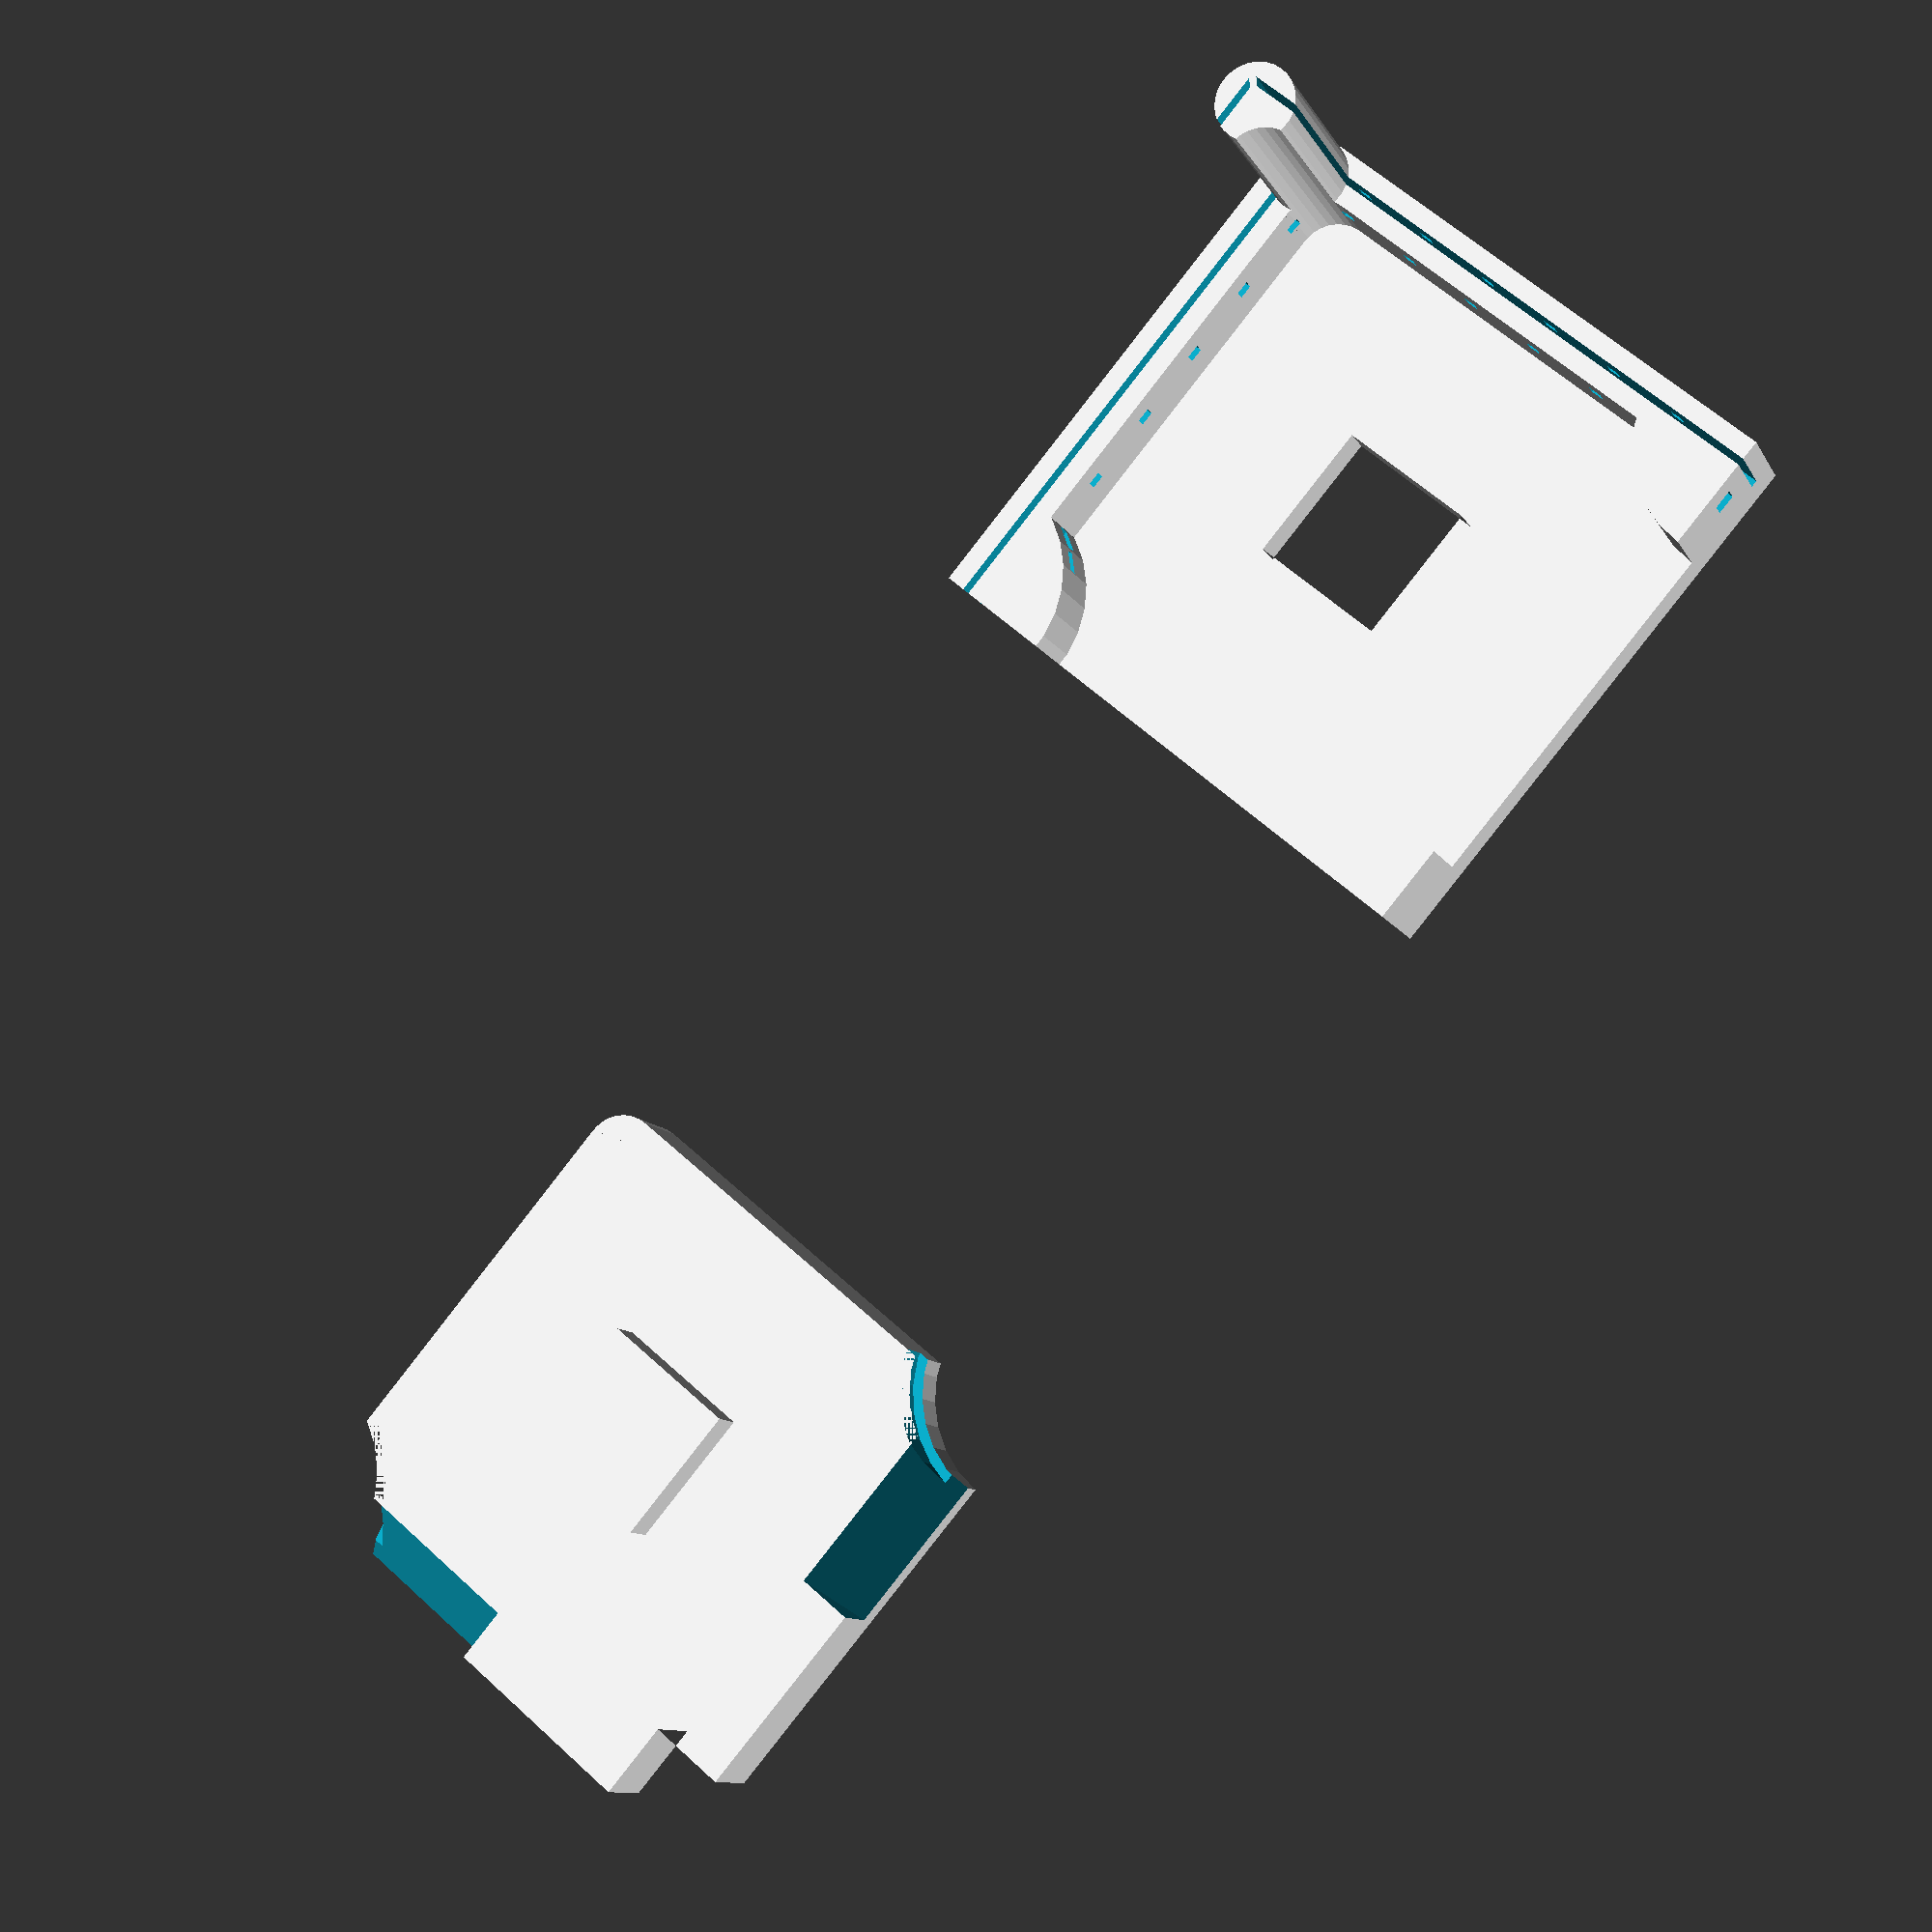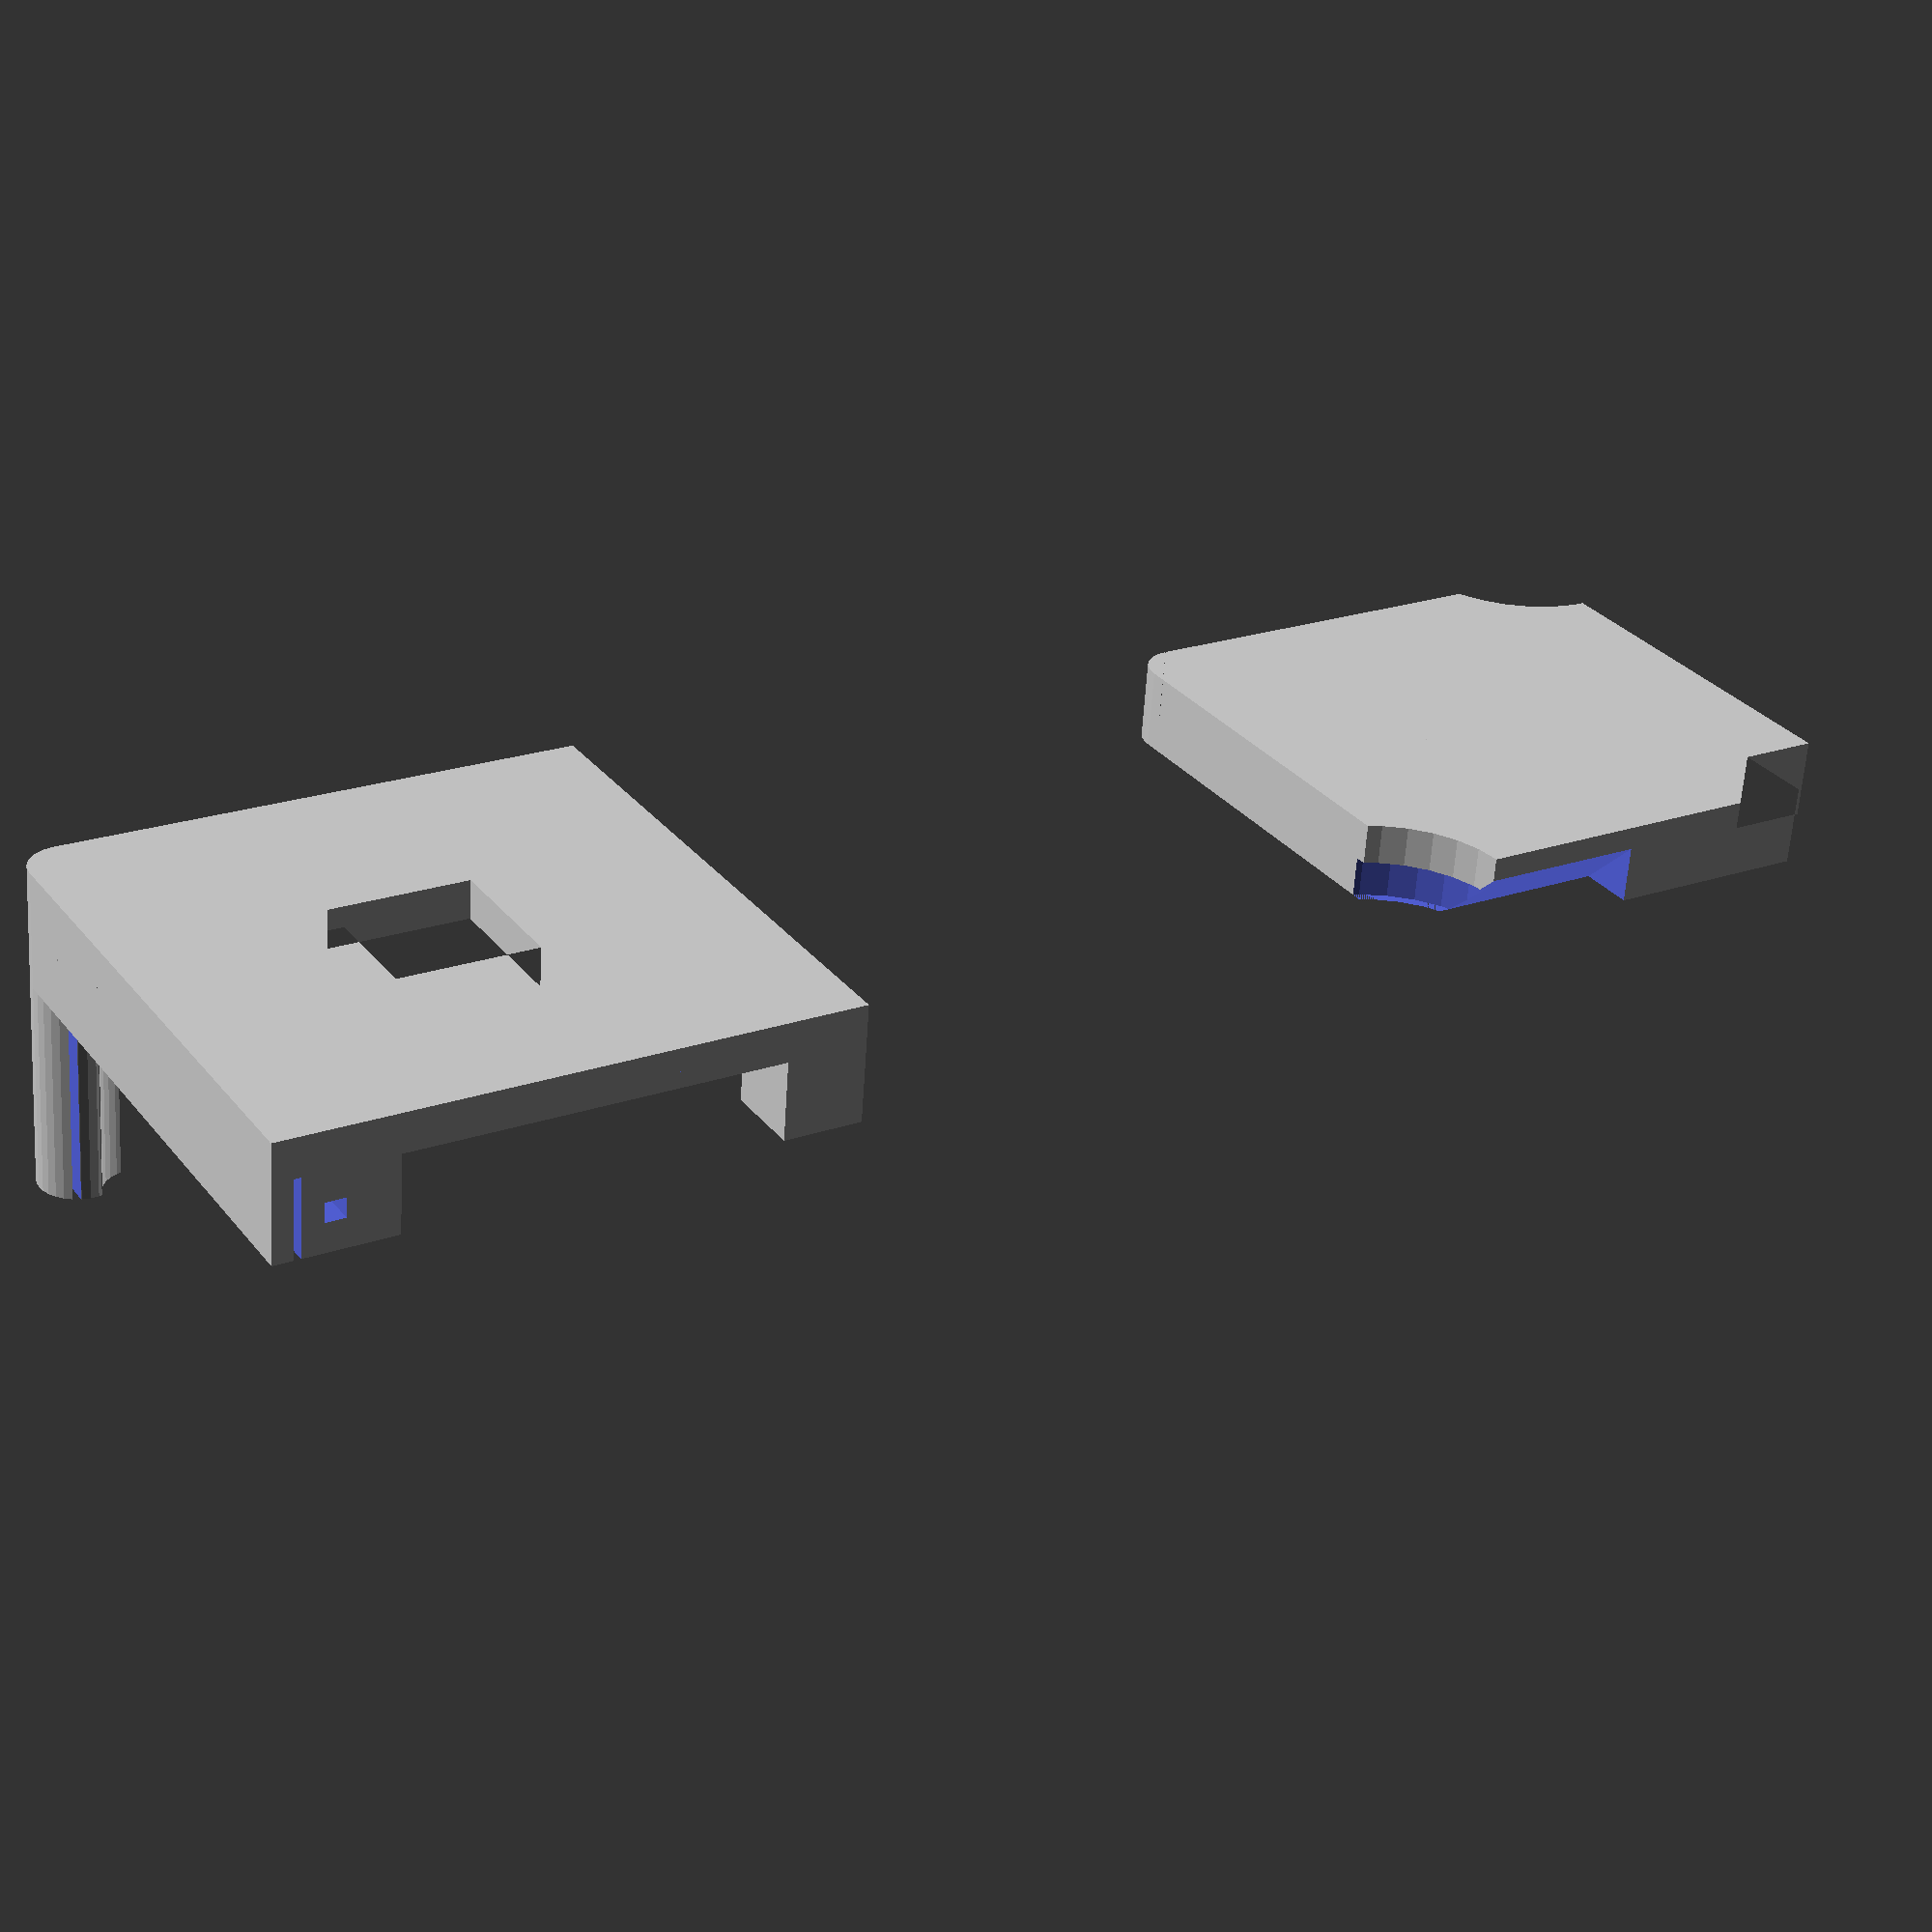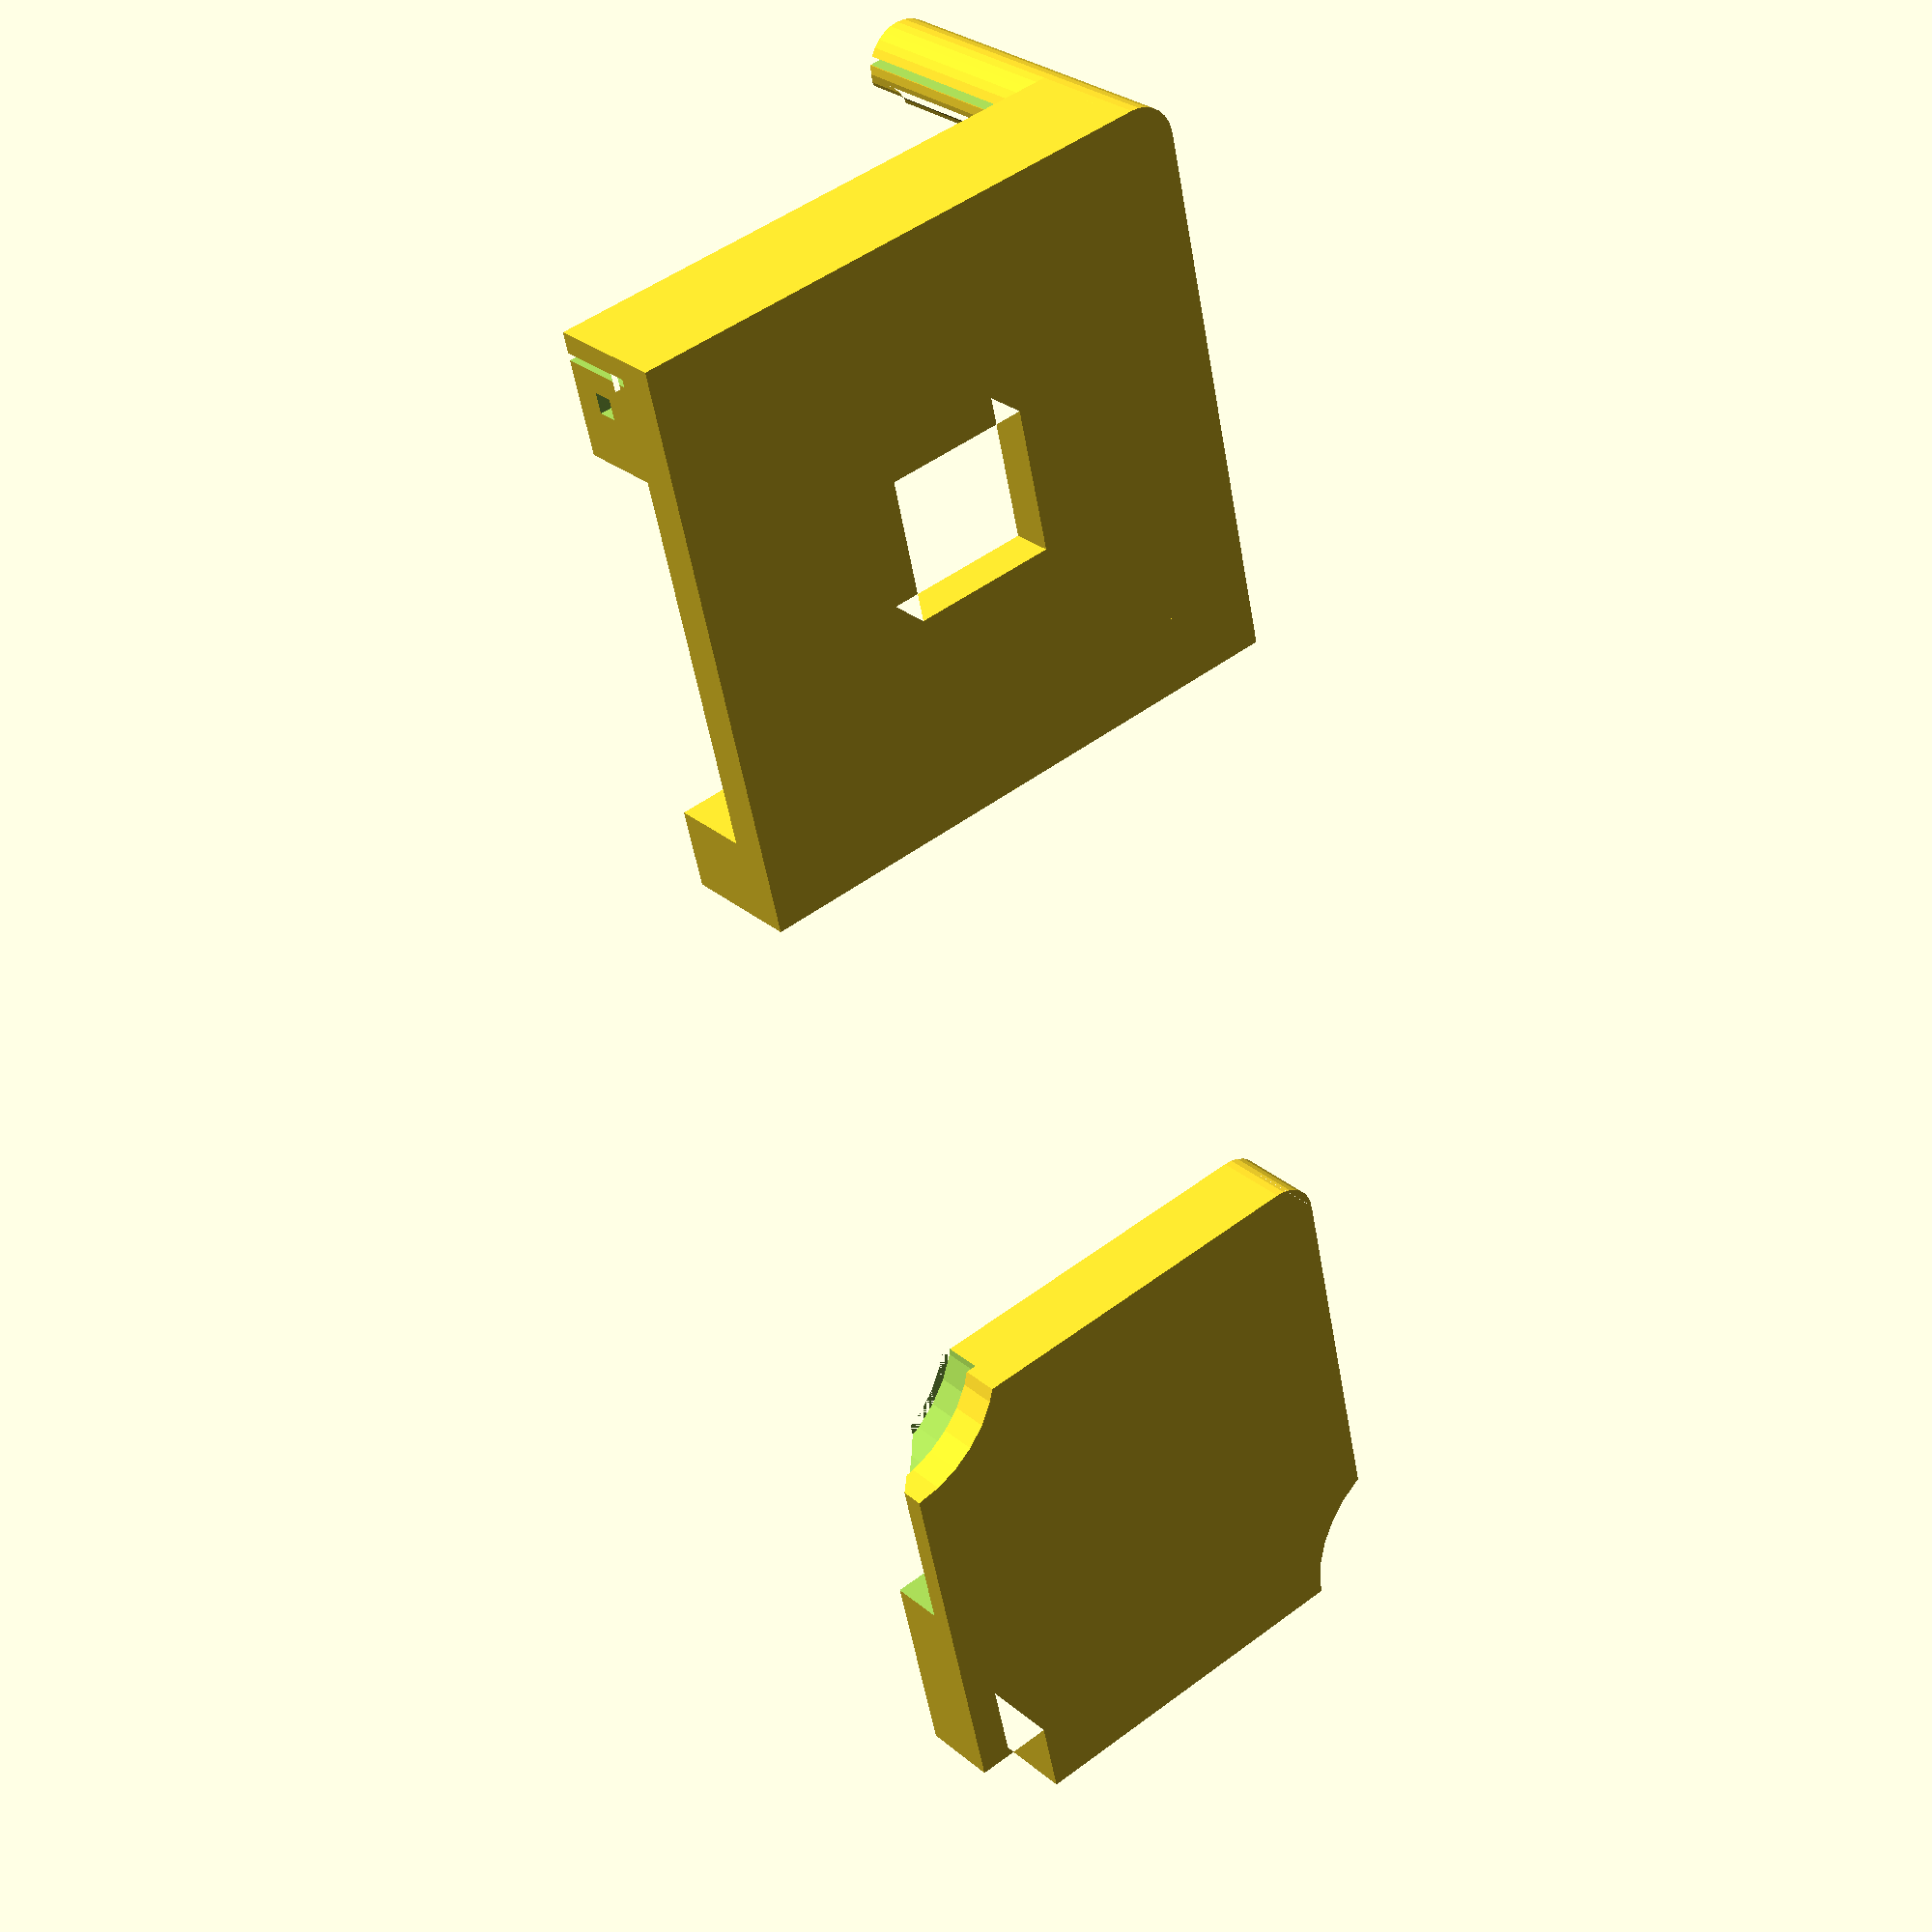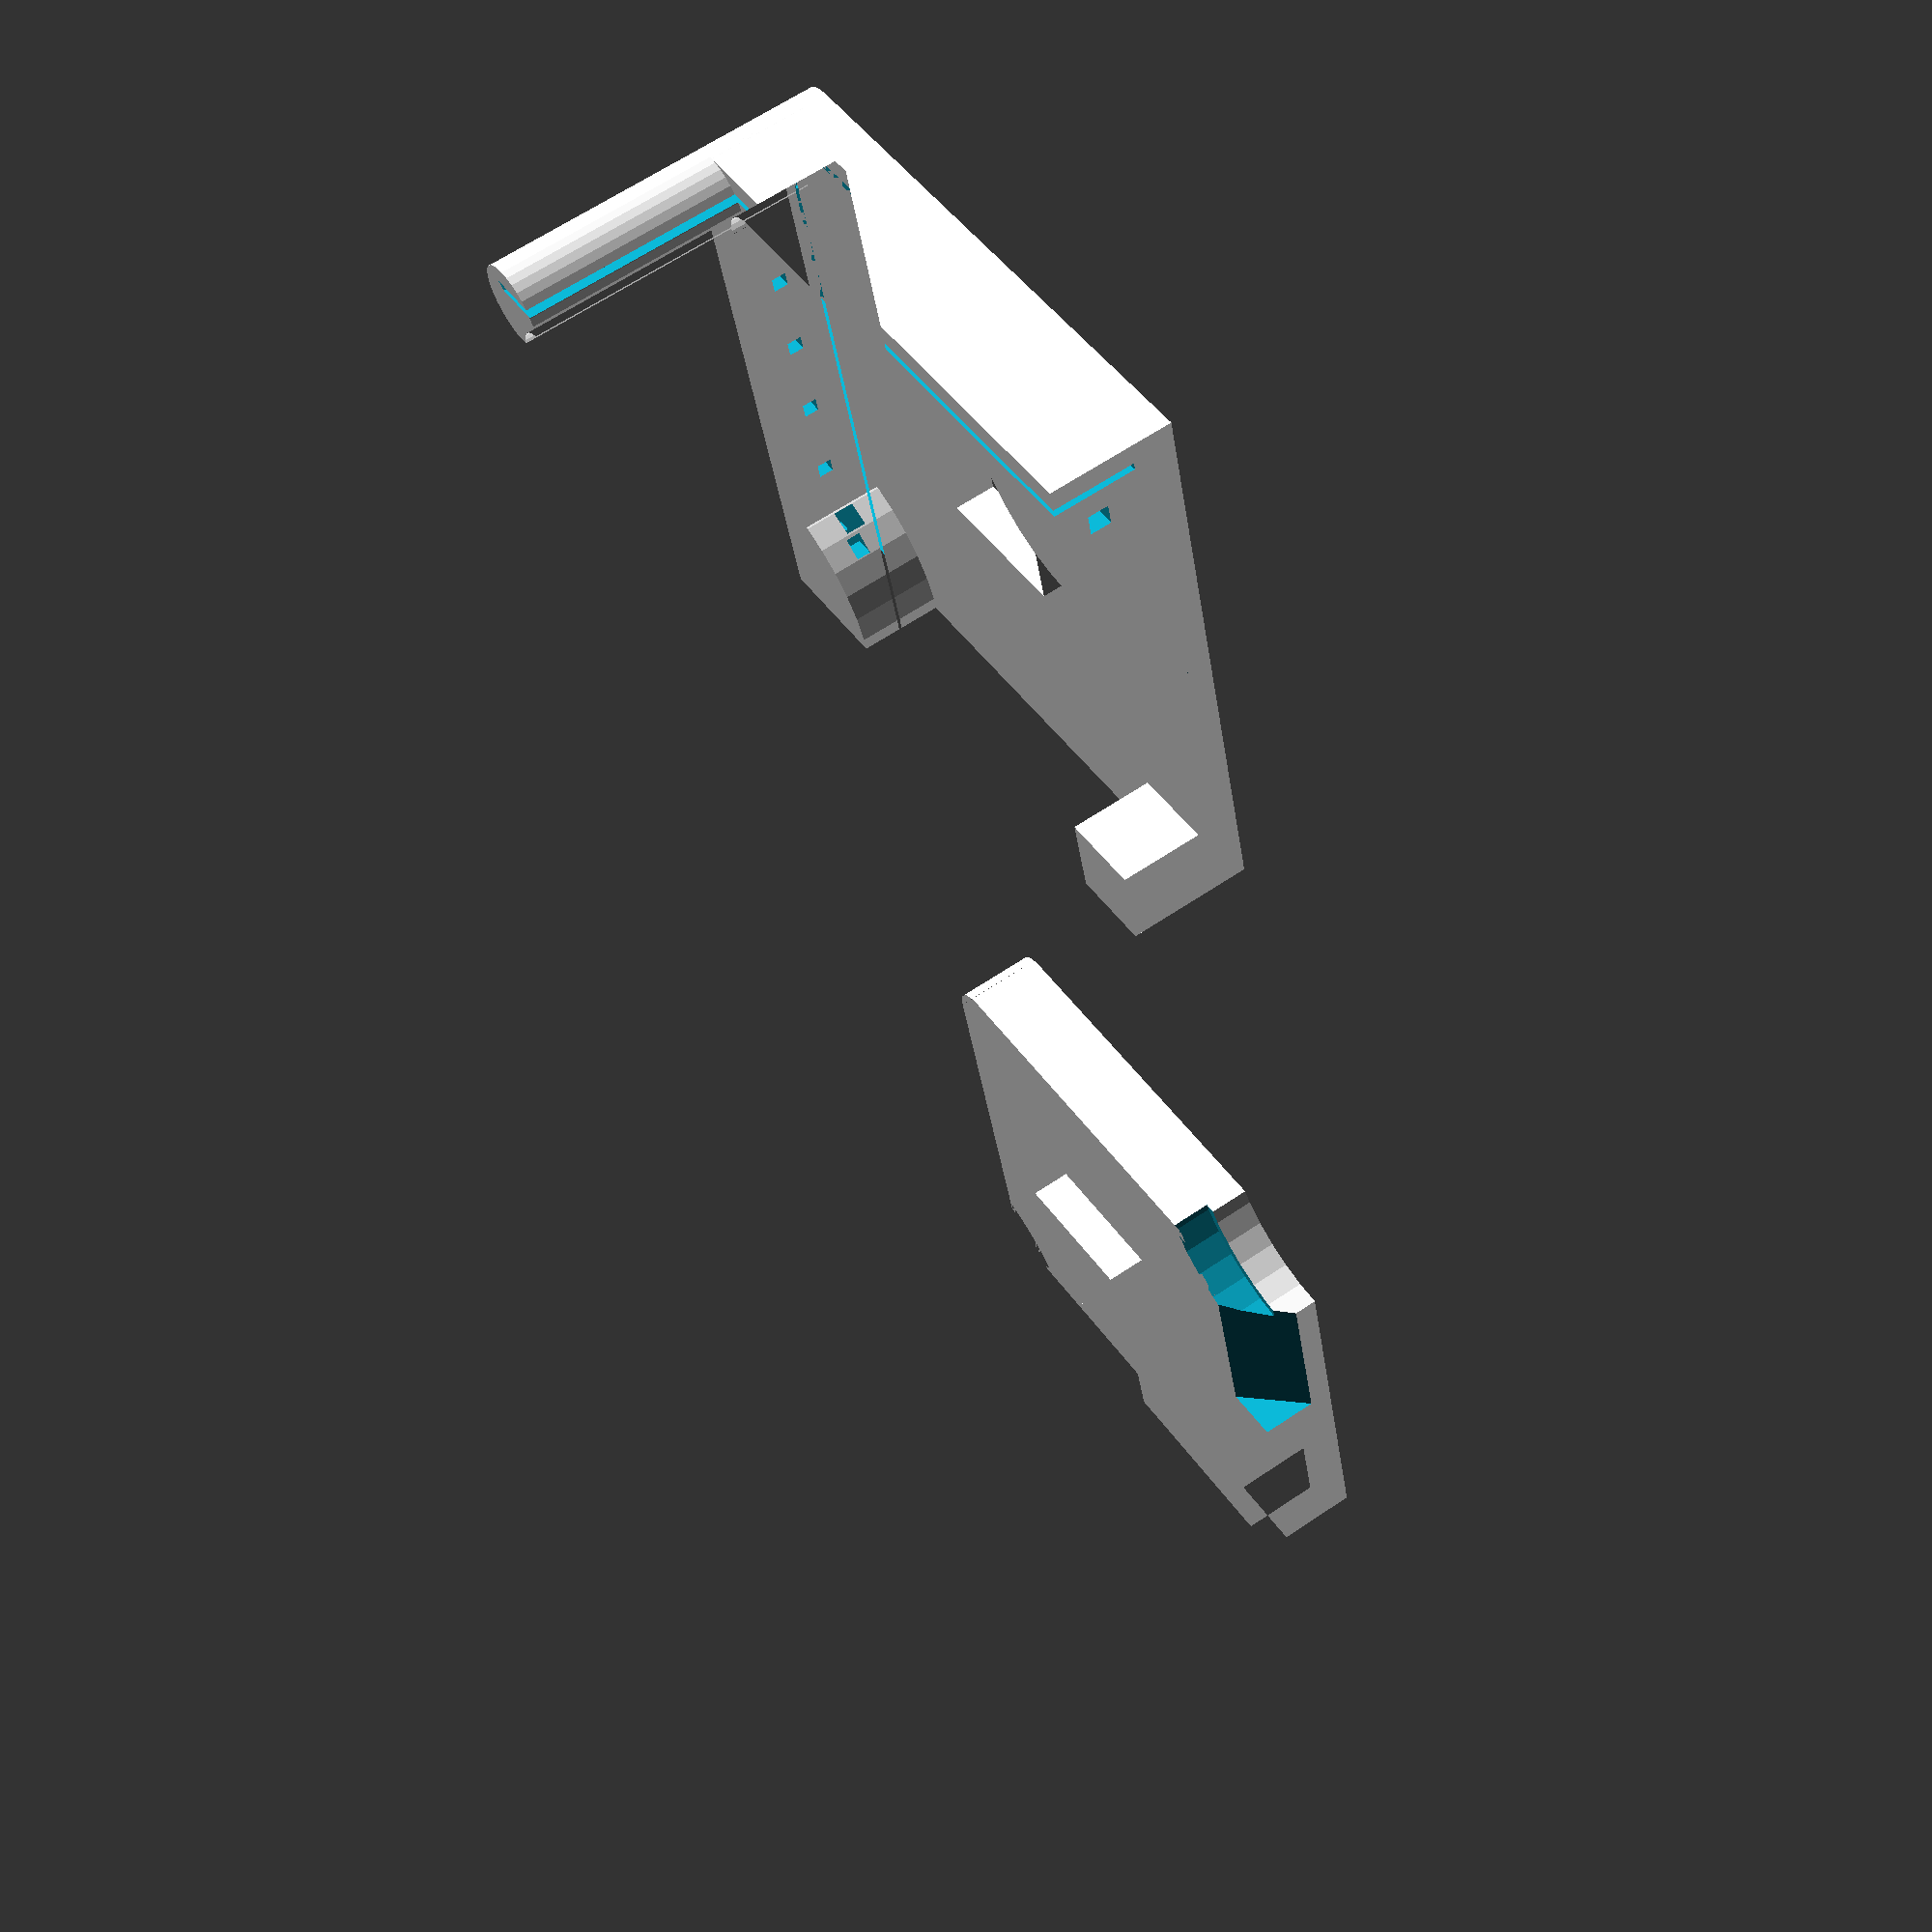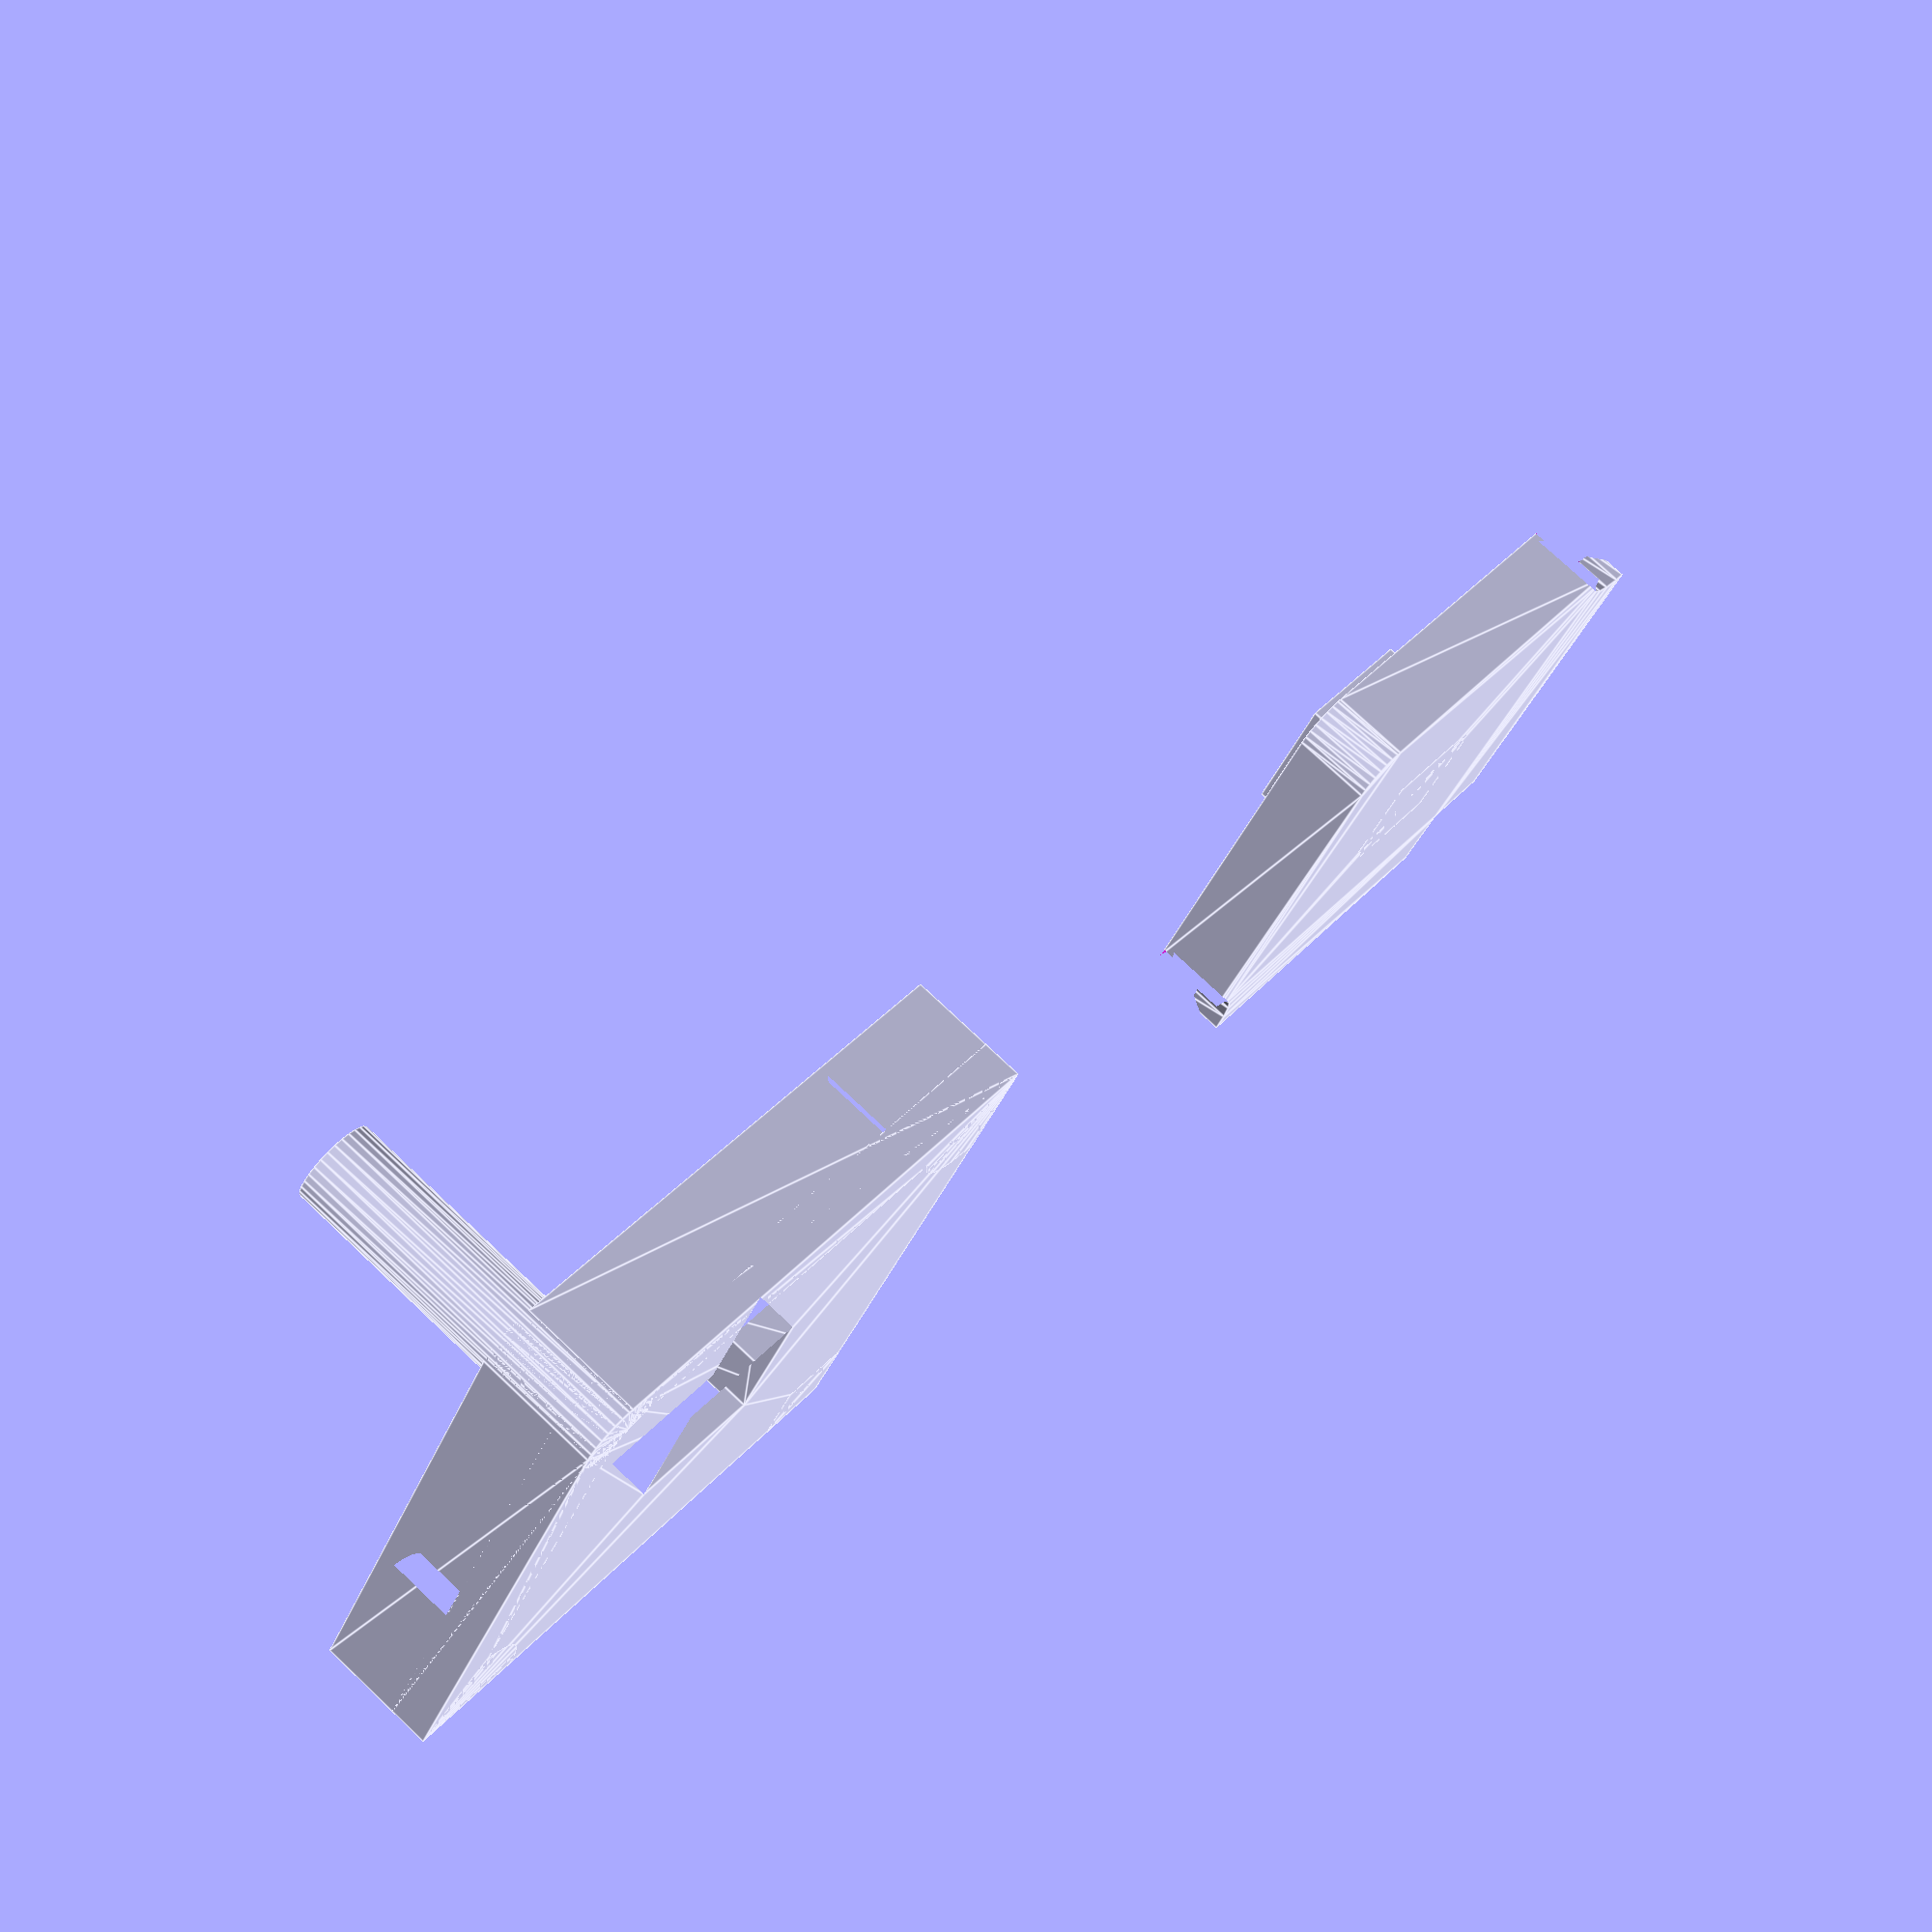
<openscad>
//
//  Copyright (C) 19-06-2013 Jasper den Ouden.(ojasper.nl)
//
//  This is free software: you can redistribute it and/or modify
//  it under the terms of the GNU General Public License as published
//  by the Free Software Foundation, either version 3 of the License, or
//  (at your option) any later version.
//

$fs=0.5;
t = 4;
w = 115;

pt=0.7;
wr=1;

h=100;

//TODO plate space, corners and top.

module quarter2d()
{   union()
    {   translate([t,t]) circle(t);
        translate([t,0]) square([w/2-t,w/2]);
        translate([0,t]) square([w/2,w/2-t]);
    }
}

module floor_sub()
{
    difference()
    {   intersection()
        {   quarter2d();
            translate([t+pt,t+pt]) quarter2d();
        }
        translate([w/2,0]) circle(3*t);
        translate([0,w/2]) circle(3*t);
        translate([w/2-2*t,w/2-2*t]) square(3*[t,t]);
    }
}

module bottom_section()
{
    difference()
    {   union()
        {   linear_extrude(height=t) difference() //With hole for floor.
            { quarter2d(); translate(1.5*[w,w]/8) square([w,w]/8); }
            linear_extrude(height=3*t) difference()
            {   quarter2d();
                floor_sub();
            }
            linear_extrude(height=h/3) difference()
            {   translate([t,t]) circle(t);
                translate([2*t+pt,2*t+pt]) circle(t);
            }
        }
        translate([w/2,t+pt+1.2*wr,2*t]) cube([w/2,2*wr,2*wr],center=true);
        translate([t+pt+1.2*wr,w/2,2*t]) cube([2*wr,w/2,2*wr],center=true);

        translate([0,0,t]) linear_extrude(height=h) difference()
        {   union()
            {   translate([t/2,t/2]) square([pt,w]);
                translate([t/2,t/2]) square([w,pt]);
            }
            rotate(-45) square([pt,w],center=true);
        }
        for( x = [ 2*t : 2*t : w/2-2*t] ) translate([x,t/4,2*t]) cube(2*[pt,t,pt]);
        for( y = [ 2*t : 2*t : w/2-2*t] ) translate([t/4,y,2*t]) cube(2*[t,pt,pt]);
    }
}

module corner_section(h=h/3)
{
    translate([0,0,t]) linear_extrude(height=h) difference()
    {   translate([t,t]) circle(t);
        translate([2*t+pt,2*t+pt]) circle(t);        
        difference()
        {   union()
            {   translate([t/2,t/2]) square([pt,w]);
                translate([t/2,t/2]) square([w,pt]);
            }
            rotate(-45) square([pt,w],center=true);
        }
    }
}
//corner_section();
bottom_section();
module floor_section()
{
    difference()
    {   linear_extrude(height=2*t) floor_sub();
        translate([w/2,w/2,2*t]) 
            for(a=[-90,0]) rotate(a) union()
            {   rotate([90,0,0]) translate([0,0,w/4]) cylinder(r=sqrt(2)*t,h=w, $fn=4);
                translate([0,-w/2,-t]) cylinder(r=3*t+wr,h=t);
            }
        
    }
    translate(1.5*[w,w]/8) cube([w/8,w/8,3*t]);
}

translate([w,0]) floor_section();

</openscad>
<views>
elev=190.4 azim=310.3 roll=162.0 proj=p view=solid
elev=61.8 azim=211.2 roll=176.3 proj=p view=solid
elev=332.0 azim=102.7 roll=141.5 proj=p view=wireframe
elev=295.8 azim=74.8 roll=55.8 proj=p view=wireframe
elev=283.6 azim=150.5 roll=133.3 proj=p view=edges
</views>
